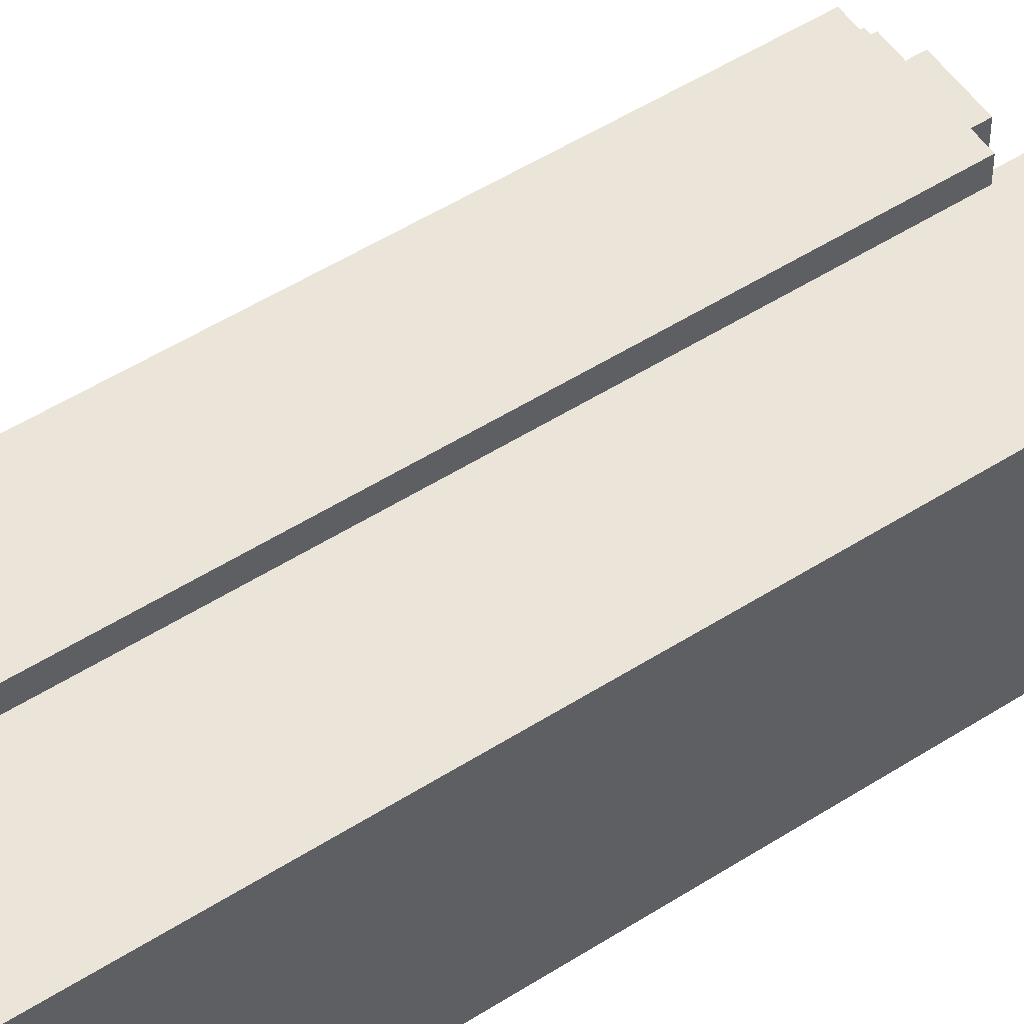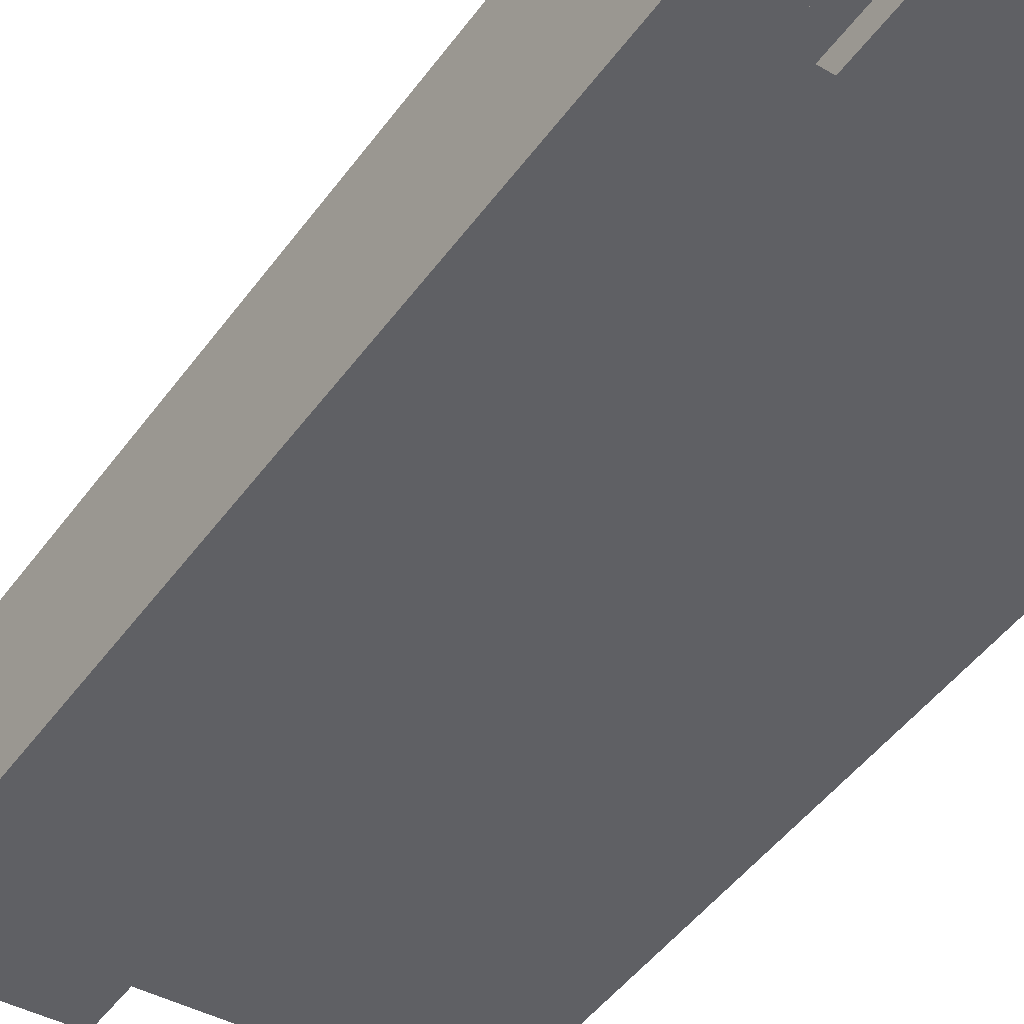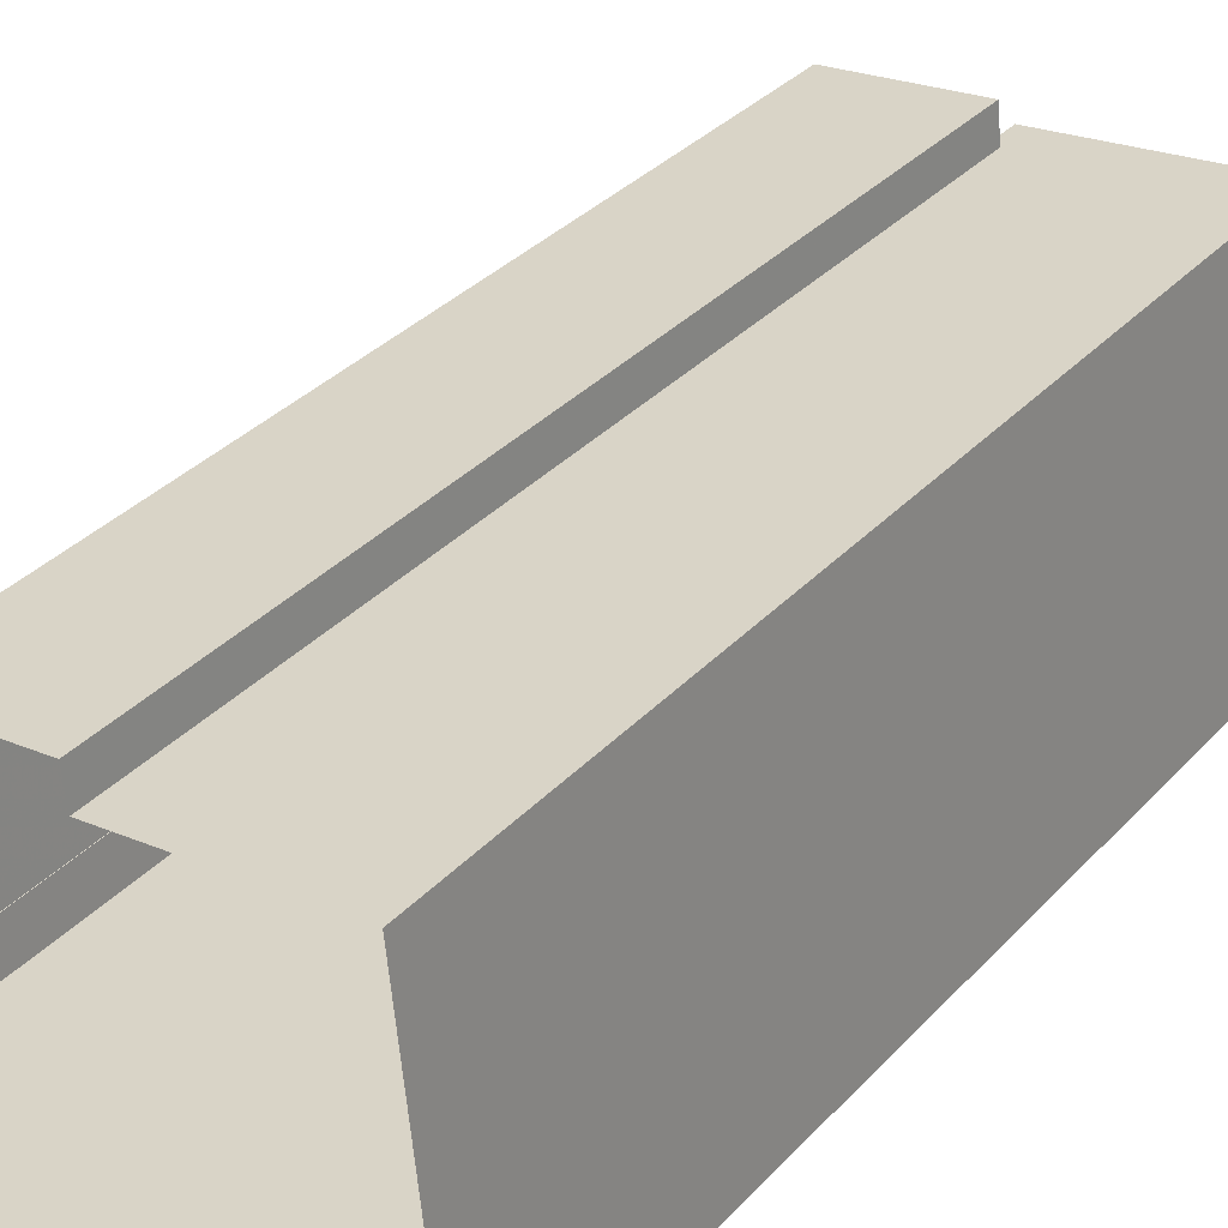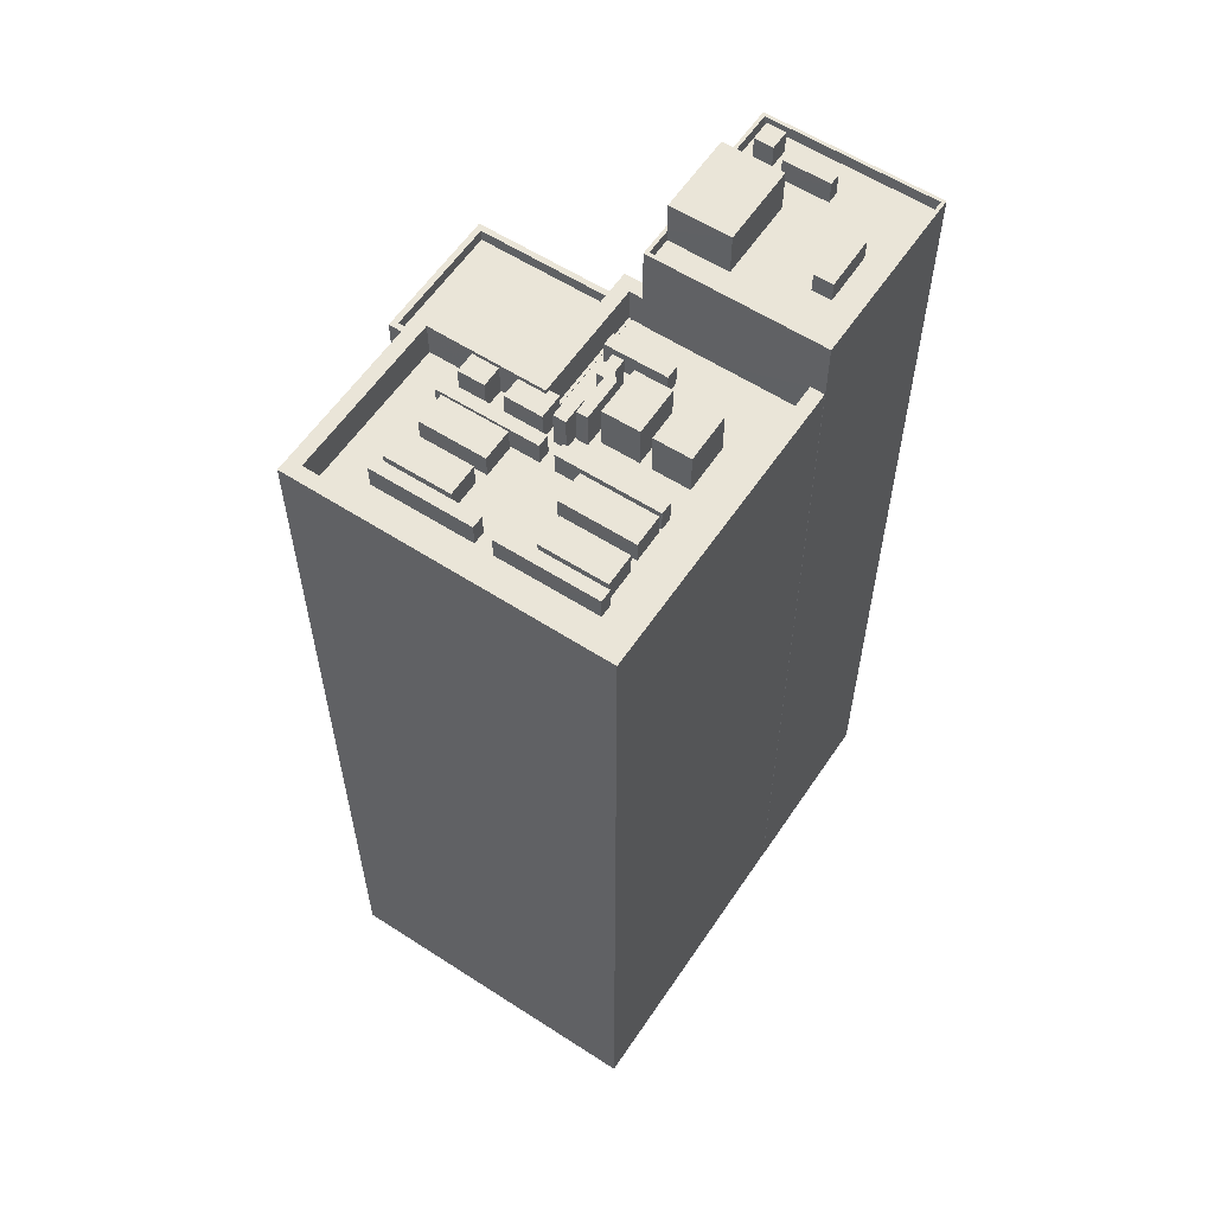
<metadata>
{"format":"obj","ext":"obj","renderer":"f3d","projection":"perspective","resolution":1024,"background":"white","views":[{"elev":60.2,"azim":-122.0,"up":"+Y"},{"elev":-50.4,"azim":144.6,"up":"+Y"},{"elev":33.6,"azim":-144.5,"up":"+Y"},{"elev":58.8,"azim":-62.2,"up":"+Z"}]}
</metadata>
<code>
v -8037 -3.92e+04 5.179
v -8021 -3.92e+04 5.179
v -8039 -3.922e+04 5.176
v -8013 -3.923e+04 5.177
v -8011 -3.921e+04 5.178
v -8013 -3.923e+04 5.177
v -7998 -3.923e+04 5.177
v -8020 -3.919e+04 5.18
v -8009 -3.92e+04 5.18
v -7996 -3.921e+04 5.179
v -8011 -3.921e+04 5.179
v -8011 -3.921e+04 5.179
v -8022 -3.921e+04 80.26
v -8022 -3.921e+04 80.26
v -8024 -3.921e+04 80.26
v -8024 -3.921e+04 80.26
v -8033 -3.921e+04 77.08
v -8026 -3.921e+04 77.08
v -8033 -3.921e+04 77.08
v -8034 -3.921e+04 77.08
v -8037 -3.921e+04 77.08
v -8034 -3.921e+04 77.08
v -8024 -3.921e+04 77.08
v -8025 -3.921e+04 77.08
v -8024 -3.921e+04 77.08
v -8037 -3.921e+04 77.08
v -8021 -3.92e+04 77.09
v -8024 -3.92e+04 77.08
v -8022 -3.92e+04 77.08
v -8012 -3.921e+04 77.08
v -8012 -3.921e+04 77.08
v -8012 -3.921e+04 77.08
v -8036 -3.92e+04 77.08
v -8029 -3.92e+04 77.08
v -8033 -3.92e+04 77.08
v -8037 -3.921e+04 77.08
v -8023 -3.92e+04 77.08
v -8024 -3.921e+04 77.08
v -8022 -3.921e+04 77.08
v -8022 -3.92e+04 77.08
v -8012 -3.921e+04 77.08
v -8015 -3.921e+04 77.08
v -8024 -3.92e+04 77.08
v -8022 -3.921e+04 77.08
v -8016 -3.921e+04 77.08
v -8016 -3.921e+04 77.08
v -8017 -3.921e+04 77.08
v -8018 -3.921e+04 77.08
v -8020 -3.921e+04 77.08
v -8019 -3.921e+04 77.08
v -8022 -3.921e+04 77.08
v -8024 -3.921e+04 77.08
v -8034 -3.921e+04 77.08
v -8024 -3.921e+04 77.08
v -8022 -3.921e+04 77.08
v -8022 -3.921e+04 77.08
v -8015 -3.921e+04 77.08
v -8032 -3.921e+04 77.08
v -8032 -3.92e+04 77.08
v -8033 -3.921e+04 77.08
v -8029 -3.921e+04 77.08
v -8028 -3.92e+04 77.08
v -8030 -3.921e+04 77.08
v -8032 -3.92e+04 77.08
v -8026 -3.921e+04 77.08
v -8025 -3.92e+04 77.08
v -8026 -3.921e+04 77.08
v -8025 -3.92e+04 77.08
v -8029 -3.921e+04 77.08
v -8023 -3.921e+04 77.08
v -8025 -3.921e+04 77.08
v -8025 -3.922e+04 77.08
v -8019 -3.922e+04 77.08
v -8013 -3.922e+04 77.08
v -8015 -3.922e+04 77.08
v -8023 -3.921e+04 77.08
v -8019 -3.921e+04 77.08
v -8018 -3.921e+04 77.08
v -8022 -3.921e+04 77.08
v -8023 -3.922e+04 77.08
v -8019 -3.921e+04 77.08
v -8017 -3.922e+04 77.08
v -8023 -3.922e+04 77.08
v -8026 -3.922e+04 77.08
v -8023 -3.922e+04 77.08
v -8019 -3.922e+04 77.08
v -8013 -3.922e+04 77.08
v -8019 -3.922e+04 77.08
v -8013 -3.922e+04 77.08
v -8038 -3.922e+04 77.08
v -8026 -3.922e+04 77.08
v -8027 -3.922e+04 77.08
v -8027 -3.922e+04 77.08
v -8027 -3.922e+04 77.08
v -8035 -3.922e+04 77.08
v -8038 -3.922e+04 77.08
v -8035 -3.922e+04 77.08
v -8027 -3.922e+04 77.08
v -8030 -3.922e+04 77.08
v -8030 -3.922e+04 77.08
v -8031 -3.922e+04 77.08
v -8034 -3.922e+04 77.08
v -8034 -3.922e+04 77.08
v -8034 -3.922e+04 77.08
v -8033 -3.922e+04 77.08
v -8031 -3.922e+04 77.08
v -8034 -3.921e+04 77.08
v -8037 -3.921e+04 77.08
v -8035 -3.922e+04 77.08
v -8037 -3.921e+04 77.08
v -8026 -3.921e+04 77.08
v -8027 -3.921e+04 77.08
v -8033 -3.921e+04 77.08
v -8033 -3.921e+04 77.08
v -8029 -3.921e+04 77.08
v -8030 -3.921e+04 77.08
v -8026 -3.921e+04 77.08
v -8023 -3.921e+04 77.08
v -8020 -3.921e+04 77.08
v -8025 -3.921e+04 77.08
v -8011 -3.921e+04 80.08
v -8010 -3.921e+04 80.08
v -8012 -3.921e+04 80.08
v -8013 -3.923e+04 80.08
v -8013 -3.922e+04 80.08
v -8038 -3.922e+04 80.08
v -8039 -3.922e+04 80.08
v -8021 -3.921e+04 80.08
v -8020 -3.92e+04 80.09
v -8021 -3.92e+04 80.09
v -8037 -3.92e+04 80.09
v -8012 -3.921e+04 80.08
v -8022 -3.921e+04 80.08
v -8036 -3.92e+04 80.08
v -8025 -3.92e+04 79.09
v -8025 -3.921e+04 79.09
v -8024 -3.92e+04 79.09
v -8026 -3.921e+04 79.09
v -8033 -3.921e+04 79.06
v -8032 -3.92e+04 79.06
v -8033 -3.92e+04 79.06
v -8034 -3.921e+04 79.06
v -8023 -3.921e+04 80.35
v -8019 -3.921e+04 80.35
v -8020 -3.921e+04 80.35
v -8023 -3.921e+04 80.35
v -8019 -3.921e+04 80.35
v -8018 -3.921e+04 80.35
v -8017 -3.921e+04 80.35
v -8019 -3.921e+04 80.35
v -8015 -3.922e+04 79.05
v -8015 -3.921e+04 79.05
v -8016 -3.921e+04 79.05
v -8017 -3.922e+04 79.05
v -8022 -3.92e+04 79.74
v -8023 -3.92e+04 79.74
v -8024 -3.92e+04 79.74
v -8022 -3.92e+04 79.74
v -8022 -3.921e+04 79.72
v -8022 -3.921e+04 79.72
v -8024 -3.921e+04 79.72
v -8024 -3.921e+04 79.72
v -8022 -3.921e+04 79.72
v -8022 -3.921e+04 79.72
v -8022 -3.921e+04 77.12
v -8022 -3.921e+04 77.12
v -8012 -3.921e+04 77.12
v -8012 -3.921e+04 77.12
v -8020 -3.92e+04 76.12
v -8020 -3.92e+04 76.12
v -8010 -3.92e+04 76.12
v -8011 -3.921e+04 76.12
v -8020 -3.92e+04 76.12
v -8021 -3.921e+04 76.12
v -8011 -3.921e+04 77.12
v -8011 -3.921e+04 77.12
v -8010 -3.921e+04 77.12
v -8009 -3.92e+04 77.12
v -8021 -3.92e+04 77.12
v -8020 -3.92e+04 77.12
v -8020 -3.919e+04 77.12
v -8010 -3.92e+04 77.12
v -8011 -3.921e+04 77.12
v -8020 -3.92e+04 77.12
v -8030 -3.921e+04 79.08
v -8029 -3.92e+04 79.08
v -8032 -3.92e+04 79.08
v -8032 -3.921e+04 79.08
v -8026 -3.921e+04 79.09
v -8025 -3.92e+04 79.09
v -8028 -3.92e+04 79.09
v -8029 -3.921e+04 79.09
v -8019 -3.922e+04 80.81
v -8022 -3.921e+04 80.81
v -8023 -3.922e+04 80.81
v -8018 -3.921e+04 80.81
v -8019 -3.922e+04 80.79
v -8019 -3.922e+04 80.79
v -8023 -3.922e+04 80.79
v -8023 -3.922e+04 80.79
v -8034 -3.921e+04 79.03
v -8034 -3.922e+04 79.03
v -8033 -3.921e+04 79.03
v -8035 -3.922e+04 79.03
v -8026 -3.921e+04 79.06
v -8026 -3.922e+04 79.06
v -8025 -3.921e+04 79.06
v -8027 -3.922e+04 79.06
v -8027 -3.922e+04 79.04
v -8027 -3.921e+04 79.04
v -8029 -3.921e+04 79.04
v -8030 -3.922e+04 79.04
v -8031 -3.922e+04 79.03
v -8030 -3.921e+04 79.03
v -8033 -3.921e+04 79.03
v -8034 -3.922e+04 79.03
v -7996 -3.921e+04 85.12
v -7998 -3.923e+04 85.12
v -7996 -3.921e+04 85.12
v -7998 -3.923e+04 85.12
v -8000 -3.921e+04 84.12
v -8002 -3.921e+04 84.12
v -8003 -3.921e+04 84.12
v -7996 -3.921e+04 84.12
v -7998 -3.921e+04 84.12
v -7997 -3.922e+04 84.12
v -8000 -3.922e+04 84.12
v -7998 -3.922e+04 84.12
v -8012 -3.921e+04 84.12
v -8010 -3.922e+04 84.12
v -8009 -3.921e+04 84.12
v -8003 -3.922e+04 84.12
v -8000 -3.922e+04 84.12
v -8003 -3.922e+04 84.12
v -8001 -3.922e+04 84.12
v -8012 -3.922e+04 84.12
v -7998 -3.923e+04 84.12
v -8000 -3.922e+04 84.12
v -8009 -3.922e+04 84.12
v -8013 -3.922e+04 84.12
v -8009 -3.922e+04 84.12
v -8004 -3.922e+04 84.12
v -8004 -3.922e+04 84.12
v -7999 -3.922e+04 84.12
v -7998 -3.923e+04 84.12
v -8013 -3.923e+04 84.12
v -8013 -3.923e+04 85.12
v -8013 -3.923e+04 85.12
v -8012 -3.921e+04 85.12
v -8012 -3.921e+04 85.12
v -8002 -3.921e+04 85.12
v -8009 -3.921e+04 85.12
v -8009 -3.921e+04 85.12
v -8002 -3.921e+04 85.12
v -7998 -3.922e+04 86.11
v -8000 -3.921e+04 86.11
v -8000 -3.922e+04 86.11
v -7998 -3.921e+04 86.11
v -8003 -3.922e+04 87.76
v -8009 -3.921e+04 87.76
v -8010 -3.922e+04 87.76
v -8002 -3.921e+04 87.76
v -8000 -3.922e+04 86.09
v -7999 -3.922e+04 86.09
v -8000 -3.922e+04 86.09
v -8001 -3.922e+04 86.09
v -8004 -3.922e+04 85.84
v -8009 -3.922e+04 85.84
v -8009 -3.922e+04 85.84
v -8004 -3.922e+04 85.84
f 1 2 3
f 4 3 5
f 6 4 7
f 2 8 9
f 7 5 10
f 11 12 9
f 5 2 12
f 3 2 5
f 7 4 5
f 12 2 9
f 13 14 15
f 16 13 15
f 17 18 19
f 20 21 22
f 18 23 24
f 25 24 23
f 21 26 22
f 26 17 22
f 26 23 17
f 17 23 18
f 27 28 29
f 30 31 32
f 27 33 34
f 35 33 36
f 29 28 37
f 38 39 40
f 41 30 42
f 43 37 28
f 38 40 43
f 32 44 45
f 46 47 48
f 49 50 51
f 25 52 24
f 35 36 53
f 54 38 24
f 46 45 47
f 51 50 55
f 52 56 54
f 55 44 56
f 32 45 57
f 30 57 42
f 47 45 50
f 55 56 52
f 58 59 60
f 61 62 63
f 34 64 59
f 62 34 63
f 64 33 35
f 59 64 60
f 65 66 67
f 38 28 24
f 62 66 68
f 68 66 65
f 28 27 68
f 30 32 57
f 34 33 64
f 68 27 34
f 38 43 28
f 50 45 44
f 52 54 24
f 50 44 55
f 62 68 34
f 20 36 21
f 20 53 36
f 63 69 61
f 67 18 65
f 18 67 69
f 18 69 19
f 60 19 58
f 58 19 63
f 19 69 63
f 70 71 72
f 73 74 75
f 75 74 41
f 71 70 76
f 77 78 48
f 48 78 46
f 75 41 42
f 79 72 80
f 77 81 78
f 81 70 79
f 82 73 75
f 78 82 46
f 78 73 82
f 79 78 81
f 79 70 72
f 83 84 85
f 72 84 83
f 80 72 83
f 86 87 88
f 88 87 74
f 80 83 73
f 88 74 73
f 83 88 73
f 87 86 89
f 89 86 85
f 90 89 91
f 92 93 94
f 91 85 84
f 90 95 96
f 96 95 97
f 98 93 92
f 99 100 101
f 102 103 104
f 90 91 98
f 102 104 105
f 98 92 99
f 90 103 95
f 106 99 101
f 103 106 104
f 91 89 85
f 90 98 99
f 90 106 103
f 90 99 106
f 107 108 109
f 108 107 110
f 93 111 112
f 94 93 112
f 102 105 113
f 111 110 114
f 100 115 116
f 101 100 116
f 102 113 114
f 114 110 107
f 115 112 111
f 113 116 114
f 115 111 114
f 116 115 114
f 117 26 110
f 51 23 118
f 26 117 23
f 49 51 119
f 76 23 71
f 110 111 117
f 118 23 76
f 51 118 119
f 23 120 71
f 23 117 120
f 97 108 96
f 97 109 108
f 121 122 123
f 124 125 126
f 124 126 127
f 128 129 130
f 128 123 122
f 130 129 131
f 121 123 132
f 126 131 127
f 133 123 128
f 126 134 131
f 133 128 130
f 134 130 131
f 135 136 137
f 135 138 136
f 139 140 141
f 142 139 141
f 143 144 145
f 146 143 145
f 147 148 149
f 144 147 145
f 145 147 150
f 150 147 149
f 151 152 153
f 154 151 153
f 155 156 157
f 155 158 156
f 159 160 161
f 161 160 162
f 159 163 160
f 162 160 164
f 165 166 167
f 168 165 167
f 169 170 171
f 171 170 172
f 169 173 170
f 172 170 174
f 175 176 177
f 176 178 177
f 179 180 181
f 182 178 181
f 183 177 182
f 184 180 179
f 180 182 181
f 177 178 182
f 185 186 187
f 188 185 187
f 189 190 191
f 192 189 191
f 193 194 195
f 193 196 194
f 197 198 199
f 200 197 199
f 201 202 203
f 201 204 202
f 205 206 207
f 205 208 206
f 209 210 211
f 212 209 211
f 213 214 215
f 216 213 215
f 217 218 219
f 217 220 218
f 221 222 223
f 222 221 224
f 224 225 226
f 223 227 221
f 226 225 228
f 221 225 224
f 229 230 231
f 232 233 234
f 232 235 233
f 236 230 229
f 235 230 236
f 235 232 230
f 237 226 238
f 239 240 241
f 239 236 240
f 237 242 243
f 227 223 233
f 233 223 234
f 244 226 228
f 244 228 227
f 235 239 242
f 235 236 239
f 237 238 235
f 244 227 233
f 238 226 244
f 237 235 242
f 243 245 237
f 243 246 245
f 240 246 241
f 246 243 241
f 247 248 218
f 220 247 218
f 247 249 248
f 247 250 249
f 219 251 217
f 252 250 253
f 252 249 250
f 249 251 219
f 217 251 254
f 249 252 251
f 255 256 257
f 255 258 256
f 259 260 261
f 259 262 260
f 263 264 265
f 266 263 265
f 267 268 269
f 267 270 268
f 52 25 15
f 25 23 16
f 15 25 16
f 15 14 55
f 52 15 55
f 55 13 51
f 55 14 13
f 51 16 23
f 51 13 16
f 123 167 132
f 132 167 31
f 123 168 167
f 31 167 32
f 89 90 126
f 125 89 126
f 33 134 36
f 36 134 21
f 21 134 26
f 26 134 126
f 110 26 126
f 96 126 90
f 108 110 126
f 96 108 126
f 134 33 27
f 130 134 27
f 160 133 164
f 40 39 164
f 155 133 130
f 40 164 155
f 29 158 27
f 27 158 130
f 158 155 130
f 164 133 155
f 165 168 163
f 168 123 163
f 163 133 160
f 163 123 133
f 184 129 170
f 129 179 131
f 131 179 1
f 173 184 170
f 1 179 2
f 129 184 179
f 4 127 3
f 4 124 127
f 127 1 3
f 127 131 1
f 177 122 175
f 12 175 5
f 5 175 121
f 175 122 121
f 128 170 129
f 128 174 170
f 172 174 183
f 177 183 122
f 122 183 128
f 183 174 128
f 18 138 65
f 65 135 68
f 65 138 135
f 28 135 137
f 28 68 135
f 28 137 136
f 24 28 136
f 24 136 138
f 18 24 138
f 22 142 20
f 20 142 53
f 53 141 35
f 53 142 141
f 64 141 140
f 64 35 141
f 60 140 139
f 64 140 60
f 139 17 19
f 60 139 19
f 17 139 142
f 22 17 142
f 77 144 81
f 77 147 144
f 81 143 70
f 81 144 143
f 118 76 146
f 76 70 143
f 146 76 143
f 146 145 119
f 118 146 119
f 50 49 150
f 49 119 145
f 150 49 145
f 150 149 47
f 50 150 47
f 47 148 48
f 47 149 148
f 48 147 77
f 48 148 147
f 82 154 46
f 154 153 46
f 153 45 46
f 57 153 152
f 57 45 153
f 57 152 42
f 152 151 42
f 151 75 42
f 75 151 154
f 82 75 154
f 37 157 156
f 37 43 157
f 156 29 37
f 156 158 29
f 40 155 157
f 43 40 157
f 38 54 161
f 162 38 161
f 162 39 38
f 162 164 39
f 165 163 166
f 44 166 56
f 56 166 159
f 166 163 159
f 161 56 159
f 161 54 56
f 167 44 32
f 167 166 44
f 183 182 171
f 172 183 171
f 184 169 180
f 184 173 169
f 171 180 169
f 171 182 180
f 176 12 11
f 176 175 12
f 9 176 11
f 9 178 176
f 179 181 8
f 2 179 8
f 181 178 9
f 8 181 9
f 188 59 58
f 188 187 59
f 34 187 186
f 34 59 187
f 34 186 185
f 63 34 185
f 63 185 188
f 58 63 188
f 69 192 61
f 61 191 62
f 61 192 191
f 66 191 190
f 66 62 191
f 66 190 189
f 67 66 189
f 67 189 192
f 69 67 192
f 79 195 194
f 79 80 195
f 194 78 79
f 194 196 78
f 193 78 196
f 193 73 78
f 73 193 195
f 80 73 195
f 200 199 83
f 85 200 83
f 199 88 83
f 199 198 88
f 88 197 86
f 88 198 197
f 86 197 200
f 85 86 200
f 95 204 97
f 204 201 109
f 97 204 109
f 201 107 109
f 114 107 201
f 203 114 201
f 114 203 102
f 102 202 103
f 102 203 202
f 103 202 204
f 95 103 204
f 98 208 93
f 111 93 205
f 111 205 117
f 93 208 205
f 120 117 205
f 207 120 205
f 120 207 71
f 207 206 72
f 71 207 72
f 206 91 84
f 72 206 84
f 91 206 208
f 98 91 208
f 99 212 100
f 212 211 100
f 211 115 100
f 112 211 210
f 112 115 211
f 112 210 94
f 210 209 94
f 209 92 94
f 92 209 212
f 99 92 212
f 104 216 105
f 216 215 105
f 215 113 105
f 116 215 214
f 116 113 215
f 116 214 101
f 214 213 101
f 213 106 101
f 106 213 216
f 104 106 216
f 4 6 124
f 6 248 124
f 41 249 30
f 74 248 249
f 41 74 249
f 87 125 74
f 89 125 87
f 124 248 125
f 125 248 74
f 7 248 6
f 7 218 248
f 121 10 5
f 10 121 219
f 30 249 132
f 31 30 132
f 249 219 121
f 249 121 132
f 218 7 10
f 219 218 10
f 245 220 237
f 237 220 226
f 226 217 224
f 226 220 217
f 247 245 246
f 247 220 245
f 229 250 236
f 240 236 247
f 240 247 246
f 236 250 247
f 254 224 217
f 254 222 224
f 231 250 229
f 231 253 250
f 257 256 221
f 227 257 221
f 256 258 225
f 221 256 225
f 225 255 228
f 225 258 255
f 228 257 227
f 228 255 257
f 231 230 253
f 252 253 260
f 260 253 261
f 253 230 261
f 251 260 262
f 251 252 260
f 259 234 223
f 232 234 259
f 223 222 254
f 262 259 223
f 262 254 251
f 262 223 254
f 261 232 259
f 261 230 232
f 266 265 233
f 235 266 233
f 265 264 244
f 233 265 244
f 244 263 238
f 244 264 263
f 238 266 235
f 238 263 266
f 269 268 239
f 241 269 239
f 268 270 242
f 239 268 242
f 242 267 243
f 242 270 267
f 243 269 241
f 243 267 269

</code>
